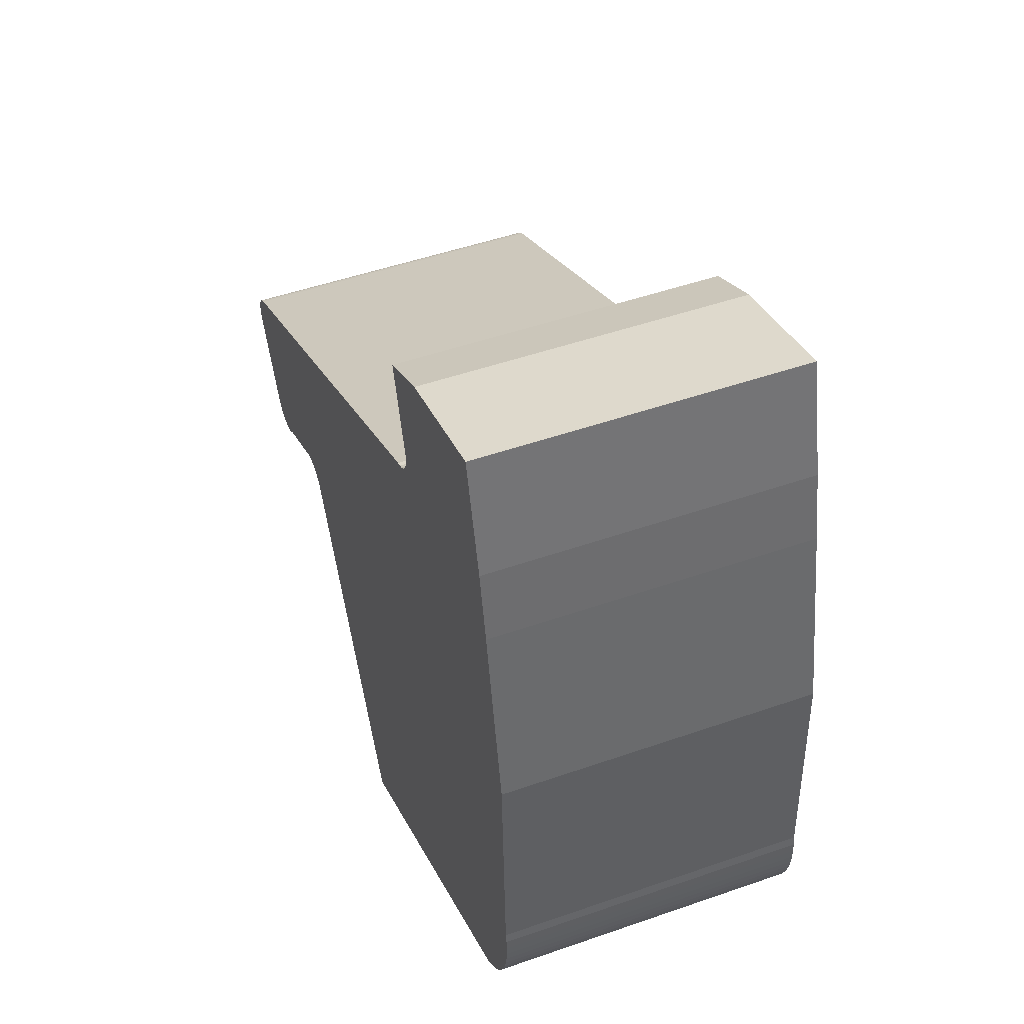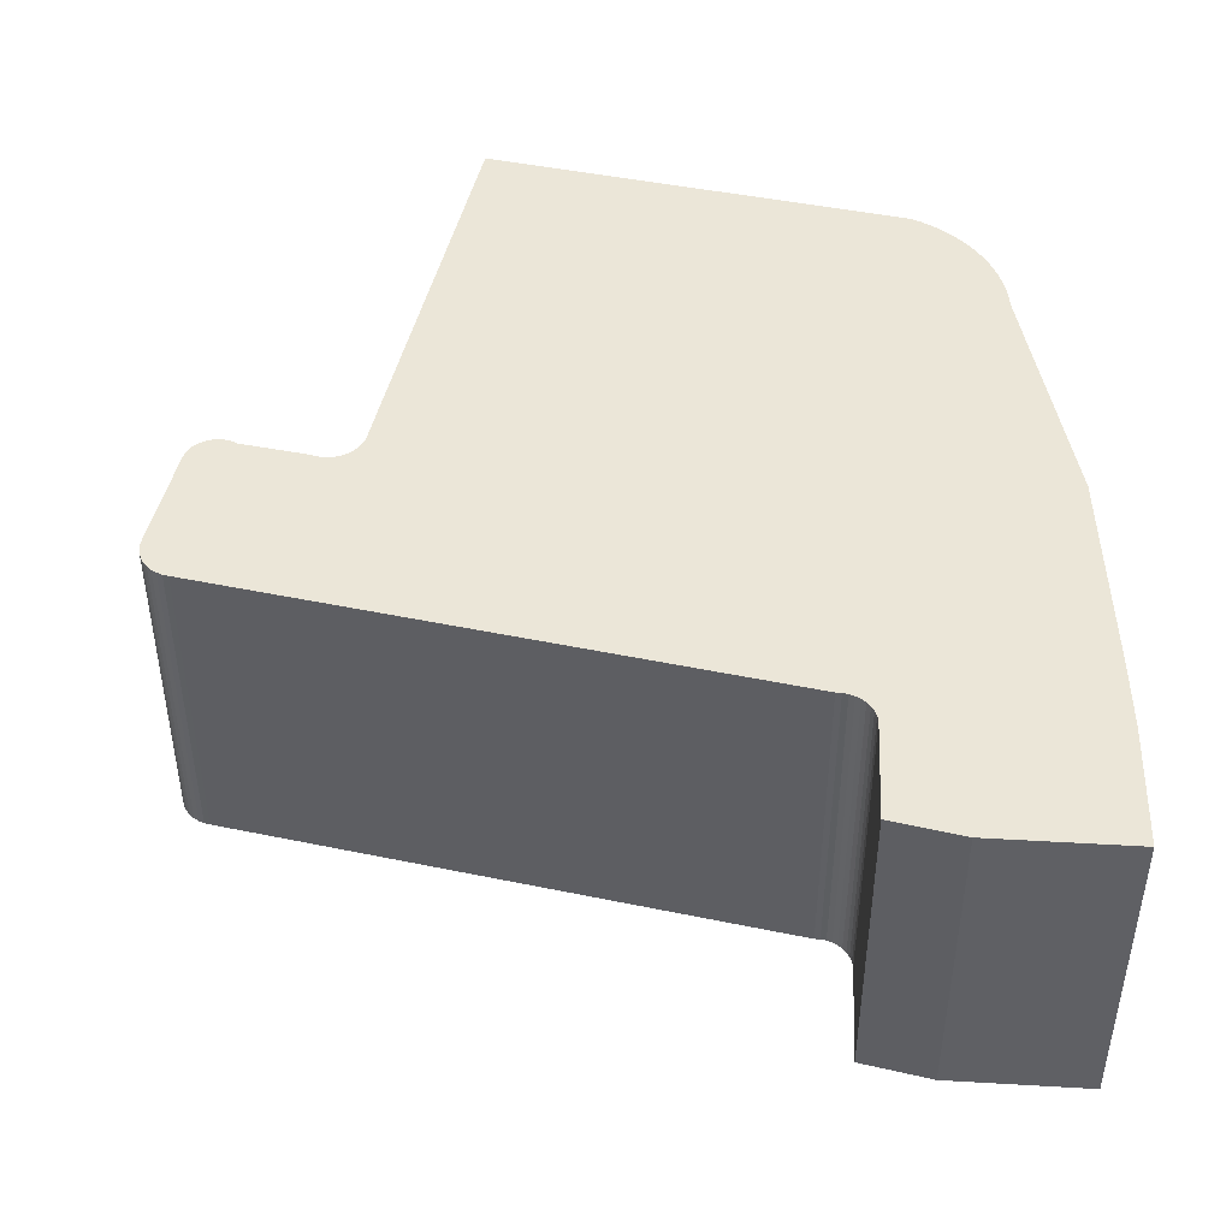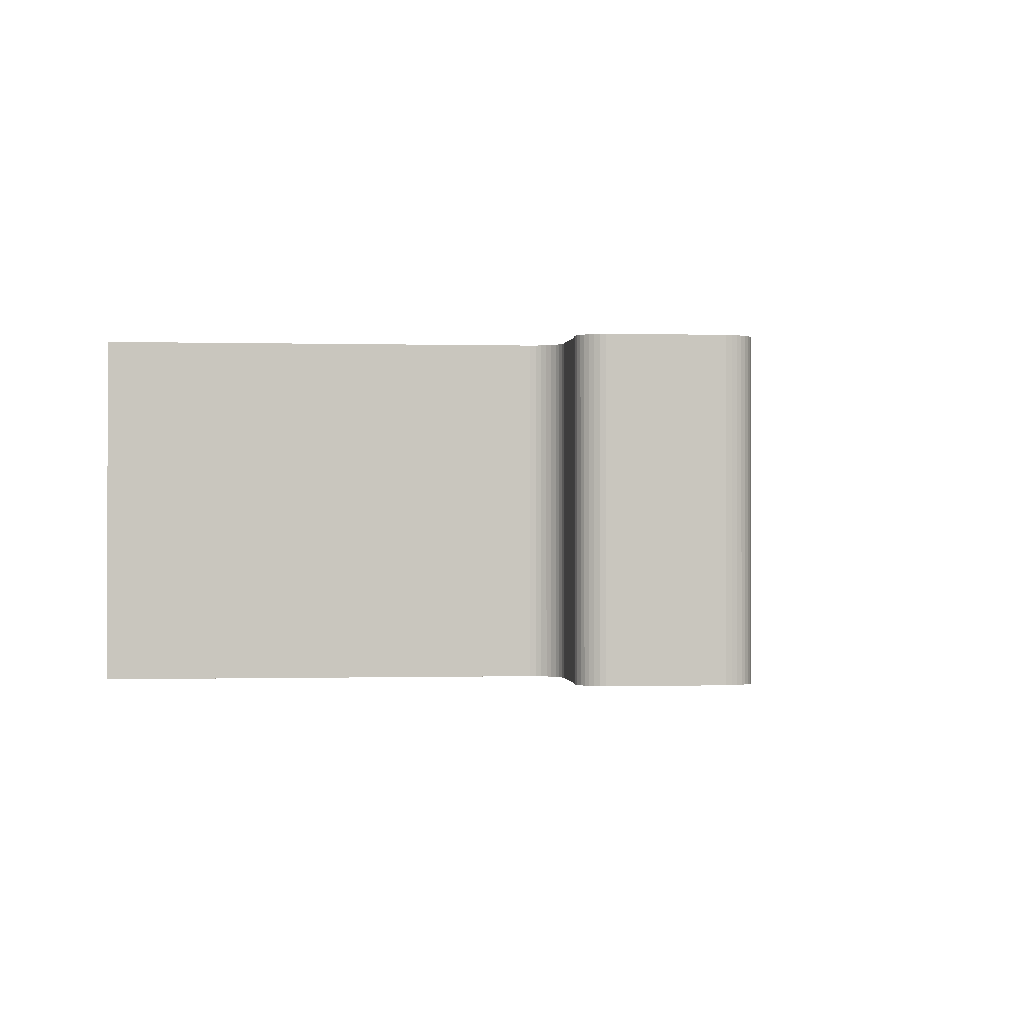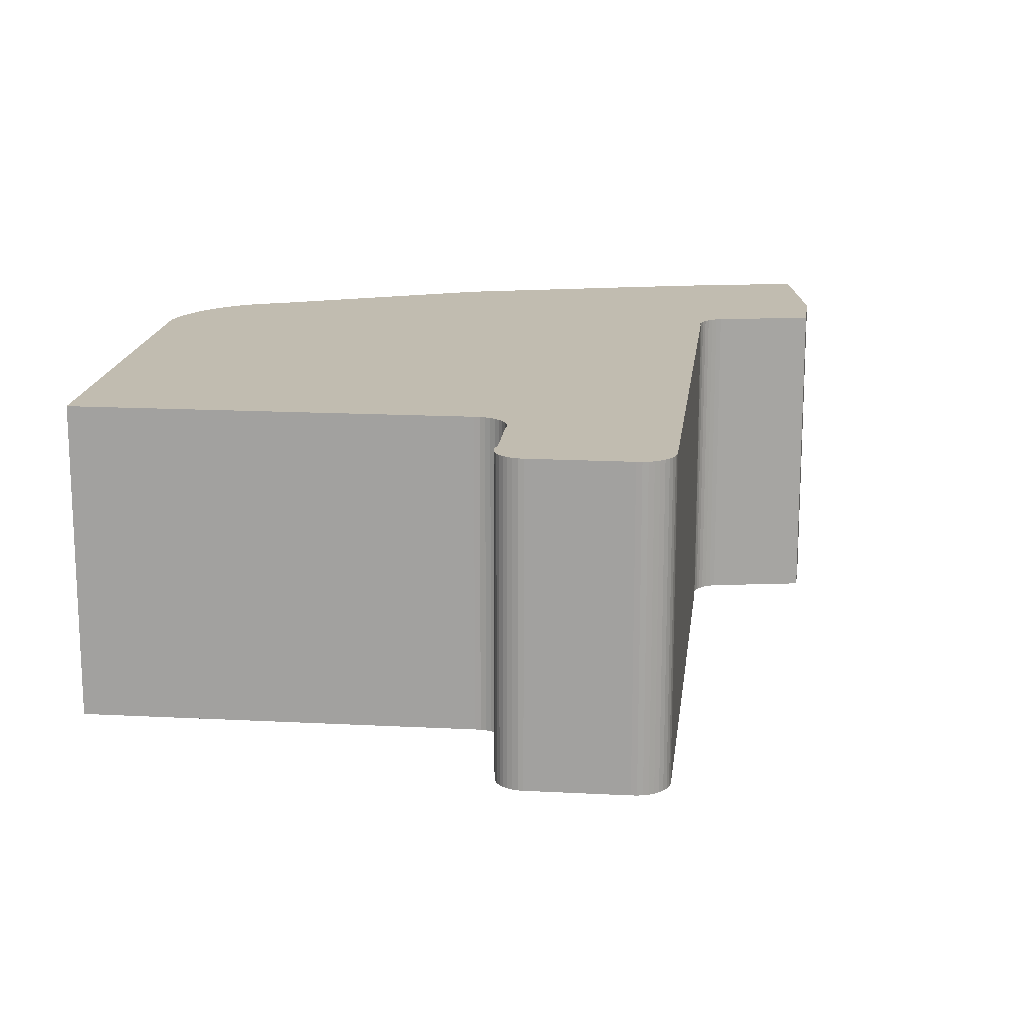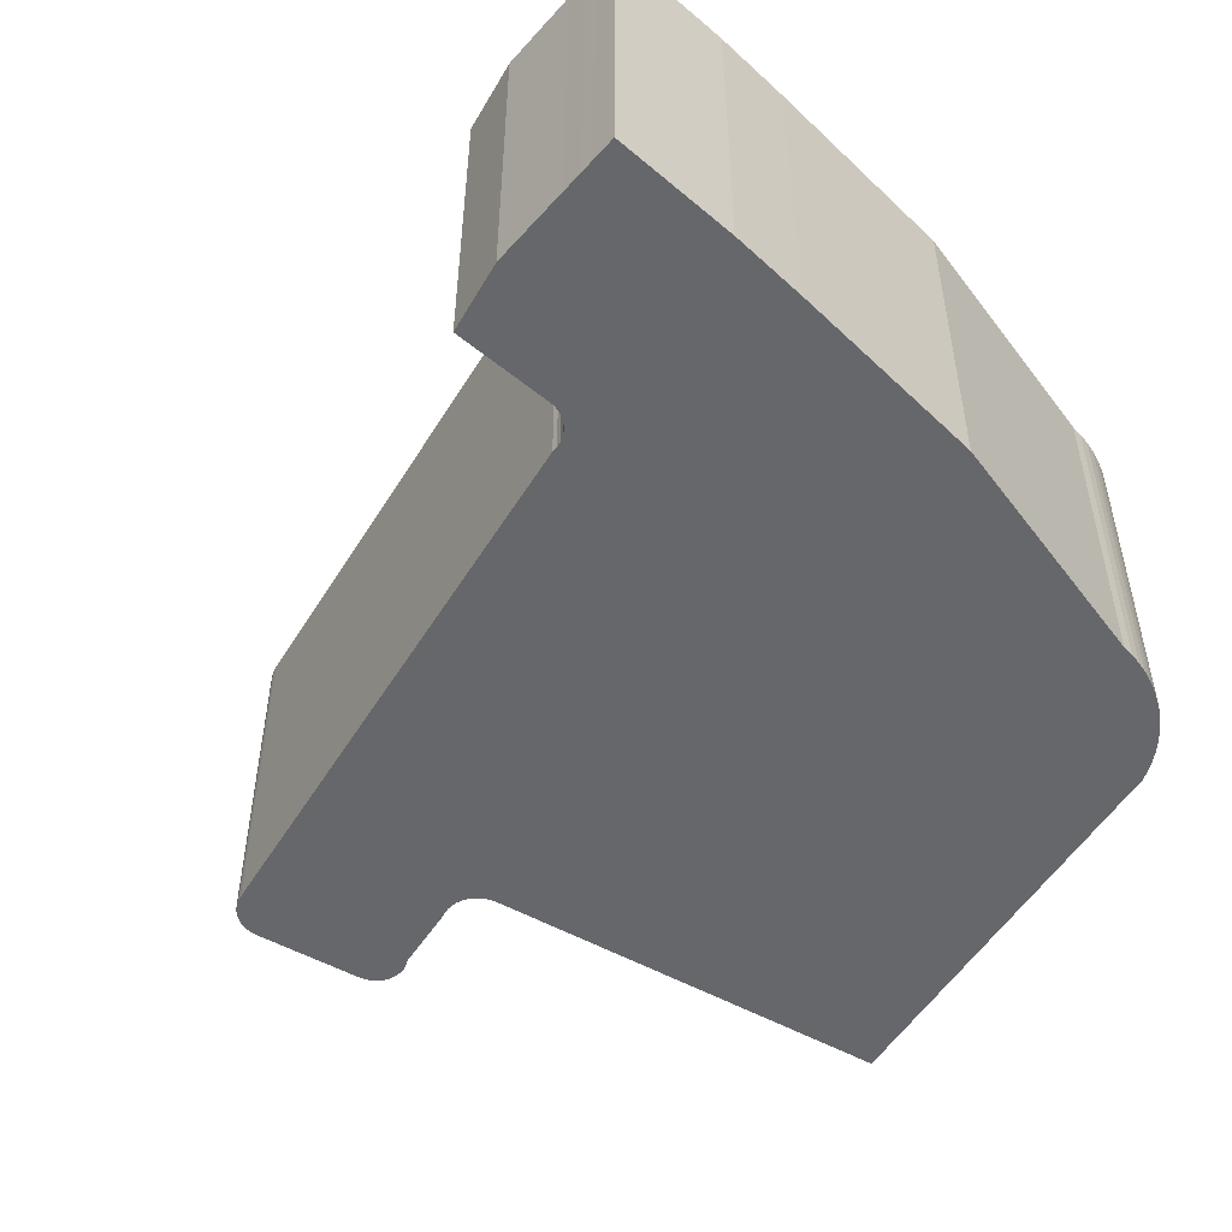
<metadata>
{"format":"obj","ext":"obj","renderer":"f3d","projection":"perspective","resolution":1024,"background":"white","views":[{"elev":49.4,"azim":68.9,"up":"+Z"},{"elev":46.5,"azim":-12.4,"up":"+Y"},{"elev":-0.3,"azim":-121.7,"up":"+Y"},{"elev":16.6,"azim":-109.2,"up":"+Y"},{"elev":-52.0,"azim":33.6,"up":"+Y"}]}
</metadata>
<code>
v  56.35 -2.319e-15 37.88
v  59.68 -1.761e-15 28.77
v  57.35 -2.337e-15 38.17
v  55.56 -2.305e-15 37.65
v  54.44 -2.285e-15 37.32
v  52.84 -2.257e-15 36.86
v  46.86 -2.151e-15 35.12
v  60.85 -1.408e-15 22.99
v  63.78 -4.567e-16 7.458
v  45.62 -2.112e-15 34.49
v  41.85 -1.993e-15 32.55
v  43.92 -1.523e-15 24.86
v  64.55 7.32e-16 -11.95
v  43.95 -1.496e-15 24.43
v  43.9 -1.47e-15 24
v  43.79 -1.444e-15 23.58
v  43.6 -1.42e-15 23.19
v  43.36 -1.398e-15 22.83
v  43.05 -1.379e-15 22.52
v  42.7 -1.364e-15 22.27
v  42.31 -1.352e-15 22.08
v  41.9 -1.344e-15 21.95
v  4.282 -2.314e-16 3.779
v  64.7 7.863e-16 -12.84
v  64.77 8.412e-16 -13.74
v  64.76 8.963e-16 -14.64
v  64.69 9.512e-16 -15.53
v  64.54 1.005e-15 -16.42
v  64.33 1.059e-15 -17.29
v  64.04 1.111e-15 -18.15
v  63.69 1.162e-15 -18.97
v  63.27 1.21e-15 -19.77
v  62.78 1.257e-15 -20.53
v  62.24 1.301e-15 -21.24
v  61.65 1.342e-15 -21.92
v  61 1.38e-15 -22.54
v  60.3 1.415e-15 -23.1
v  56.23 1.533e-15 -25.04
v  44.77 1.866e-15 -30.48
v  15.83 4.355e-16 -7.112
v  15.46 4.199e-16 -6.857
v  1.666 -1.541e-16 2.516
v  15.05 4.083e-16 -6.667
v  14.62 4.009e-16 -6.548
v  14.18 3.982e-16 -6.503
v  13.73 4e-16 -6.533
v  13.29 4.064e-16 -6.637
v  12.88 4.171e-16 -6.812
v  12.5 4.32e-16 -7.055
v  7.726 5.671e-16 -9.262
v  1.265 -1.409e-16 2.301
v  0.9037 -1.239e-16 2.023
v  0.5933 -1.035e-16 1.69
v  0.3417 -8.022e-17 1.31
v  0.1559 -5.478e-17 0.8946
v  0.04103 -2.778e-17 0.4536
v  0 0 0
v  0.03404 2.78e-17 -0.454
v  0.1423 5.492e-17 -0.8969
v  0.3216 8.057e-17 -1.316
v  3.571 5.016e-16 -8.191
v  7.41 5.851e-16 -9.555
v  7.047 5.992e-16 -9.786
v  6.647 6.092e-16 -9.949
v  6.225 6.145e-16 -10.04
v  5.794 6.151e-16 -10.05
v  5.369 6.109e-16 -9.978
v  3.778 5.285e-16 -8.63
v  4.963 6.022e-16 -9.834
v  3.987 5.515e-16 -9.007
v  4.589 5.89e-16 -9.62
v  4.26 5.72e-16 -9.341
v  29.44 2.167e-15 -35.39
v  30.35 2.285e-15 -37.32
v  16.62 5.014e-16 -8.189
v  16.42 4.769e-16 -7.788
v  16.15 4.547e-16 -7.425
v  18.06 6.89e-16 -11.25
v  23.71 1.423e-15 -23.24
v  28.55 2.052e-15 -33.51
v  0.04159 25.9 0.4528
v  0.0005533 25.9 -0.0008192
v  0.1565 25.9 0.8938
v  0.3423 25.9 1.309
v  0.5938 25.9 1.689
v  0.9043 25.9 2.022
v  1.265 25.9 2.3
v  1.667 25.9 2.515
v  4.283 25.9 3.778
v  41.9 25.9 21.95
v  42.31 25.9 22.07
v  42.7 25.9 22.27
v  43.05 25.9 22.52
v  43.36 25.9 22.83
v  43.6 25.9 23.19
v  43.79 25.9 23.58
v  43.9 25.9 24
v  43.95 25.9 24.43
v  43.92 25.9 24.86
v  41.86 25.9 32.55
v  40.54 1.028e-15 -16.79
v  39.31 25.9 -17.36
v  39.31 1.063e-15 -17.36
v  40.54 25.9 -16.79
v  46.48 8.609e-16 -14.06
v  46.48 25.9 -14.06
v  47.7 8.172e-16 -13.35
v  47.7 25.9 -13.35
v  47.95 25.9 -13.15
v  47.95 8.054e-16 -13.15
v  48.16 25.9 -12.91
v  48.16 7.906e-16 -12.91
v  48.31 25.9 -12.63
v  48.31 7.733e-16 -12.63
v  48.4 25.9 -12.32
v  48.4 7.546e-16 -12.32
v  48.37 25.9 -11.15
v  48.37 6.828e-16 -11.15
v  47.42 25.9 4.61
v  47.42 -2.823e-16 4.611
v  47.37 25.9 5.936
v  47.37 -3.635e-16 5.937
v  47.19 25.9 6.169
v  47.19 -3.778e-16 6.17
v  46.96 25.9 6.354
v  46.95 -3.891e-16 6.355
v  46.69 25.9 6.481
v  46.69 -3.969e-16 6.482
v  46.4 25.9 6.542
v  46.4 -4.007e-16 6.543
v  46.1 25.9 6.536
v  46.1 -4.002e-16 6.536
v  45.82 25.9 6.461
v  45.82 -3.956e-16 6.461
v  44.67 25.9 5.955
v  44.67 -3.647e-16 5.956
v  30.45 25.9 -0.7684
v  30.45 4.7e-17 -0.7676
v  29.86 7.658e-17 -1.251
v  29.86 25.9 -1.251
v  29.68 9.091e-17 -1.485
v  29.68 25.9 -1.485
v  29.55 1.071e-16 -1.75
v  29.56 25.9 -1.75
v  29.48 1.246e-16 -2.034
v  29.48 25.9 -2.035
v  29.47 1.425e-16 -2.327
v  29.47 25.9 -2.328
v  29.51 1.603e-16 -2.618
v  29.51 25.9 -2.619
v  30.13 2.556e-16 -4.175
v  30.13 25.9 -4.176
v  36.28 1.031e-15 -16.84
v  36.28 25.9 -16.84
v  36.52 1.05e-15 -17.14
v  36.52 25.9 -17.14
v  36.81 1.065e-15 -17.39
v  36.81 25.9 -17.39
v  37.14 1.077e-15 -17.58
v  37.14 25.9 -17.59
v  37.49 1.085e-15 -17.72
v  37.49 25.9 -17.72
v  37.87 1.089e-15 -17.78
v  37.87 25.9 -17.78
v  38.25 1.088e-15 -17.77
v  38.25 25.9 -17.78
v  38.63 1.084e-15 -17.7
v  38.63 25.9 -17.7
v  38.98 1.075e-15 -17.56
v  38.98 25.9 -17.56
v  45.62 25.9 34.49
v  46.86 25.9 35.12
v  52.85 25.9 36.86
v  54.44 25.9 37.32
v  55.56 25.9 37.65
v  56.35 25.9 37.88
v  57.36 25.9 38.17
v  59.68 25.9 28.76
v  60.85 25.9 22.99
v  63.78 25.9 7.457
v  64.55 25.9 -11.96
v  64.7 25.9 -12.84
v  64.77 25.9 -13.74
v  64.76 25.9 -14.64
v  64.69 25.9 -15.53
v  64.54 25.9 -16.42
v  64.33 25.9 -17.29
v  64.04 25.9 -18.15
v  63.69 25.9 -18.97
v  63.27 25.9 -19.77
v  62.78 25.9 -20.53
v  62.24 25.9 -21.24
v  61.65 25.9 -21.92
v  61 25.9 -22.54
v  60.3 25.9 -23.11
v  56.23 25.9 -25.04
v  44.77 25.9 -30.48
v  30.35 25.9 -37.32
v  29.44 25.9 -35.39
v  28.55 25.9 -33.51
v  23.71 25.9 -23.24
v  18.06 25.9 -11.25
v  16.62 25.9 -8.19
v  16.42 25.9 -7.788
v  16.15 25.9 -7.426
v  15.83 25.9 -7.113
v  15.46 25.9 -6.858
v  15.06 25.9 -6.668
v  14.62 25.9 -6.549
v  14.18 25.9 -6.504
v  13.73 25.9 -6.534
v  13.29 25.9 -6.638
v  12.88 25.9 -6.813
v  12.5 25.9 -7.055
v  7.727 25.9 -9.263
v  7.411 25.9 -9.556
v  7.047 25.9 -9.787
v  6.648 25.9 -9.95
v  6.226 25.9 -10.04
v  5.795 25.9 -10.05
v  5.369 25.9 -9.978
v  4.963 25.9 -9.835
v  4.589 25.9 -9.62
v  4.261 25.9 -9.342
v  3.987 25.9 -9.008
v  3.779 25.9 -8.631
v  3.572 25.9 -8.192
v  0.3222 25.9 -1.317
v  0.1428 25.9 -0.8977
v  0.0346 25.9 -0.4548
g defaultobject
f 1 2 3
f 2 1 4
f 2 4 5
f 2 5 6
f 2 6 7
f 2 7 8
f 8 7 9
f 9 7 10
f 9 10 11
f 9 11 12
f 9 12 13
f 13 12 14
f 13 14 15
f 13 15 16
f 13 16 17
f 13 17 18
f 13 18 19
f 13 19 20
f 13 20 21
f 13 21 22
f 13 22 23
f 13 23 24
f 24 23 25
f 25 23 26
f 26 23 27
f 27 23 28
f 28 23 29
f 29 23 30
f 30 23 31
f 31 23 32
f 32 23 33
f 33 23 34
f 34 23 35
f 35 23 36
f 36 23 37
f 37 23 38
f 38 23 39
f 39 23 40
f 40 23 41
f 41 23 42
f 41 42 43
f 43 42 44
f 44 42 45
f 45 42 46
f 46 42 47
f 47 42 48
f 48 42 49
f 49 42 50
f 50 42 51
f 50 51 52
f 50 52 53
f 50 53 54
f 50 54 55
f 50 55 56
f 50 56 57
f 50 57 58
f 50 58 59
f 50 59 60
f 50 60 61
f 50 61 62
f 62 61 63
f 63 61 64
f 64 61 65
f 65 61 66
f 66 61 67
f 67 61 68
f 67 68 69
f 69 68 70
f 69 70 71
f 71 70 72
f 39 73 74
f 73 39 75
f 75 39 76
f 76 39 77
f 77 39 40
f 73 75 78
f 73 78 79
f 73 79 80
f 81 57 56
f 57 81 82
f 83 56 55
f 56 83 81
f 84 55 54
f 55 84 83
f 85 54 53
f 54 85 84
f 86 53 52
f 53 86 85
f 87 52 51
f 52 87 86
f 42 87 51
f 87 42 88
f 23 88 42
f 88 23 89
f 22 89 23
f 89 22 90
f 21 90 22
f 90 21 91
f 20 91 21
f 91 20 92
f 93 20 19
f 20 93 92
f 94 19 18
f 19 94 93
f 95 18 17
f 18 95 94
f 96 17 16
f 17 96 95
f 97 16 15
f 16 97 96
f 98 15 14
f 15 98 97
f 99 14 12
f 14 99 98
f 100 12 11
f 12 100 99
f 101 102 103
f 102 101 104
f 105 104 101
f 104 105 106
f 107 106 105
f 106 107 108
f 109 107 110
f 107 109 108
f 111 110 112
f 110 111 109
f 113 112 114
f 112 113 111
f 115 114 116
f 114 115 113
f 117 116 118
f 116 117 115
f 119 118 120
f 118 119 117
f 121 120 122
f 120 121 119
f 123 122 124
f 122 123 121
f 125 124 126
f 124 125 123
f 127 126 128
f 126 127 125
f 129 128 130
f 128 129 127
f 131 130 132
f 130 131 129
f 133 132 134
f 132 133 131
f 135 134 136
f 134 135 133
f 137 136 138
f 136 137 135
f 139 137 138
f 137 139 140
f 141 140 139
f 140 141 142
f 143 142 141
f 142 143 144
f 145 144 143
f 144 145 146
f 147 146 145
f 146 147 148
f 149 148 147
f 148 149 150
f 151 150 149
f 150 151 152
f 153 152 151
f 152 153 154
f 155 154 153
f 154 155 156
f 157 156 155
f 156 157 158
f 159 158 157
f 158 159 160
f 161 160 159
f 160 161 162
f 163 162 161
f 162 163 164
f 165 164 163
f 164 165 166
f 167 166 165
f 166 167 168
f 169 168 167
f 168 169 170
f 103 170 169
f 170 103 102
f 10 100 11
f 100 10 171
f 7 171 10
f 171 7 172
f 6 172 7
f 172 6 173
f 5 173 6
f 173 5 174
f 4 174 5
f 174 4 175
f 1 175 4
f 175 1 176
f 3 176 1
f 176 3 177
f 2 177 3
f 177 2 178
f 8 178 2
f 178 8 179
f 9 179 8
f 179 9 180
f 13 180 9
f 180 13 181
f 24 181 13
f 181 24 182
f 25 182 24
f 182 25 183
f 26 183 25
f 183 26 184
f 27 184 26
f 184 27 185
f 28 185 27
f 185 28 186
f 29 186 28
f 186 29 187
f 30 187 29
f 187 30 188
f 31 188 30
f 188 31 189
f 32 189 31
f 189 32 190
f 33 190 32
f 190 33 191
f 34 191 33
f 191 34 192
f 35 192 34
f 192 35 193
f 36 193 35
f 193 36 194
f 37 194 36
f 194 37 195
f 196 37 38
f 37 196 195
f 197 38 39
f 38 197 196
f 198 39 74
f 39 198 197
f 199 74 73
f 74 199 198
f 200 73 80
f 73 200 199
f 201 80 79
f 80 201 200
f 202 79 78
f 79 202 201
f 203 78 75
f 78 203 202
f 204 75 76
f 75 204 203
f 205 76 77
f 76 205 204
f 206 77 40
f 77 206 205
f 207 40 41
f 40 207 206
f 208 41 43
f 41 208 207
f 209 43 44
f 43 209 208
f 210 44 45
f 44 210 209
f 211 45 46
f 45 211 210
f 212 46 47
f 46 212 211
f 213 47 48
f 47 213 212
f 214 48 49
f 48 214 213
f 215 49 50
f 49 215 214
f 62 215 50
f 215 62 216
f 217 62 63
f 62 217 216
f 218 63 64
f 63 218 217
f 219 64 65
f 64 219 218
f 220 65 66
f 65 220 219
f 221 66 67
f 66 221 220
f 222 67 69
f 67 222 221
f 223 69 71
f 69 223 222
f 224 71 72
f 71 224 223
f 225 72 70
f 72 225 224
f 226 70 68
f 70 226 225
f 227 68 61
f 68 227 226
f 228 61 60
f 61 228 227
f 229 60 59
f 60 229 228
f 230 59 58
f 59 230 229
f 82 58 57
f 58 82 230
f 178 176 177
f 176 178 175
f 175 178 174
f 174 178 173
f 173 178 172
f 172 178 171
f 171 178 100
f 100 178 99
f 99 178 179
f 99 179 98
f 98 179 97
f 97 179 96
f 96 179 95
f 95 179 94
f 94 179 93
f 93 179 92
f 92 179 91
f 91 179 180
f 91 180 90
f 90 180 89
f 89 180 181
f 89 181 88
f 88 181 87
f 87 181 86
f 86 181 85
f 85 181 84
f 84 181 83
f 83 181 81
f 81 181 82
f 82 181 230
f 230 181 229
f 229 181 228
f 228 181 209
f 228 209 210
f 209 181 208
f 208 181 207
f 207 181 206
f 206 181 205
f 205 181 204
f 204 181 203
f 203 181 202
f 202 181 201
f 201 181 182
f 201 182 183
f 201 183 184
f 201 184 185
f 201 185 186
f 201 186 187
f 201 187 188
f 201 188 189
f 201 189 190
f 201 190 191
f 201 191 192
f 201 192 193
f 201 193 200
f 200 193 194
f 200 194 195
f 200 195 196
f 200 196 197
f 200 197 199
f 199 197 198
f 228 211 227
f 211 228 210
f 227 211 212
f 227 212 213
f 227 213 214
f 227 214 215
f 227 215 226
f 226 215 225
f 225 215 224
f 224 215 223
f 223 215 216
f 223 216 222
f 222 216 217
f 222 217 221
f 221 217 218
f 221 218 220
f 220 218 219

</code>
